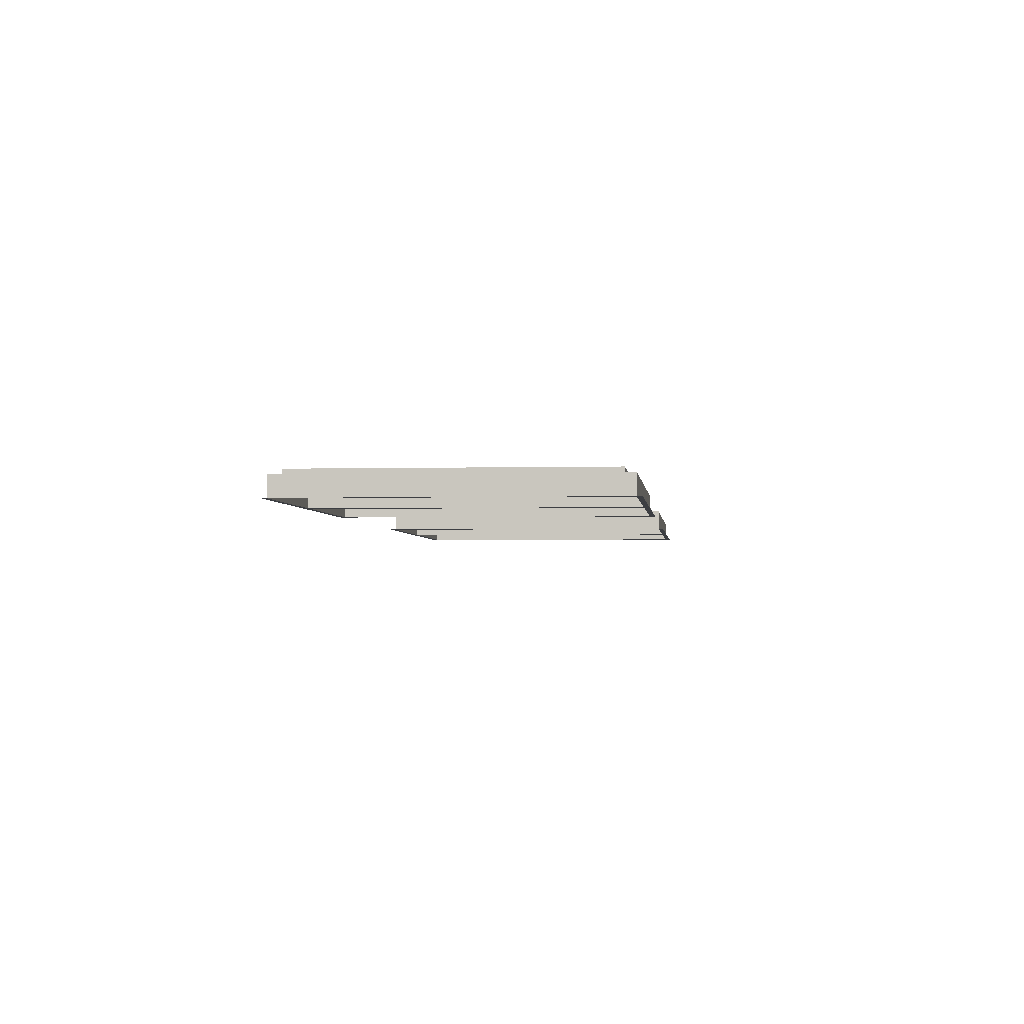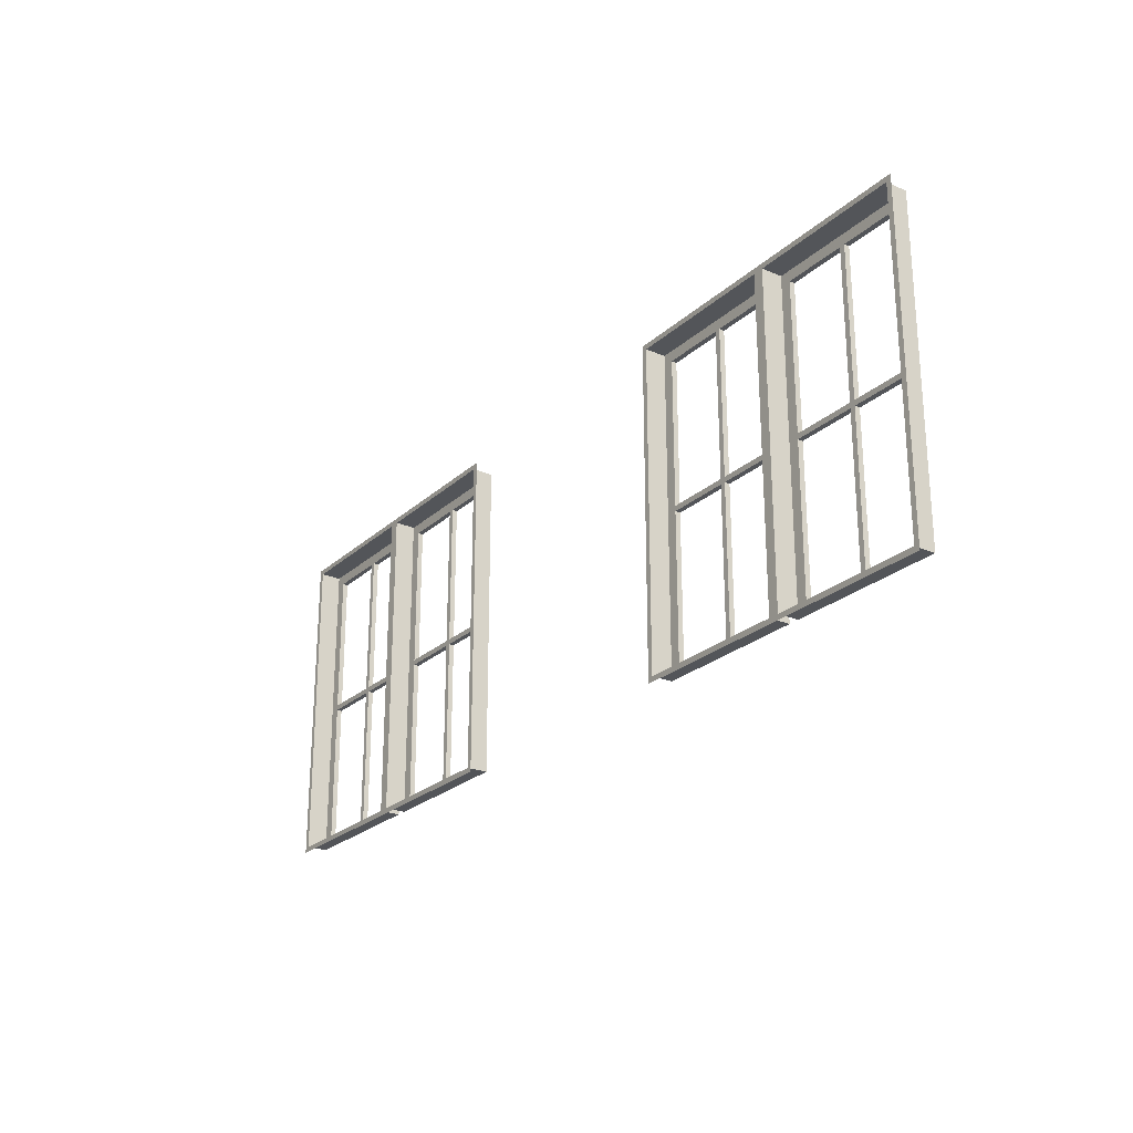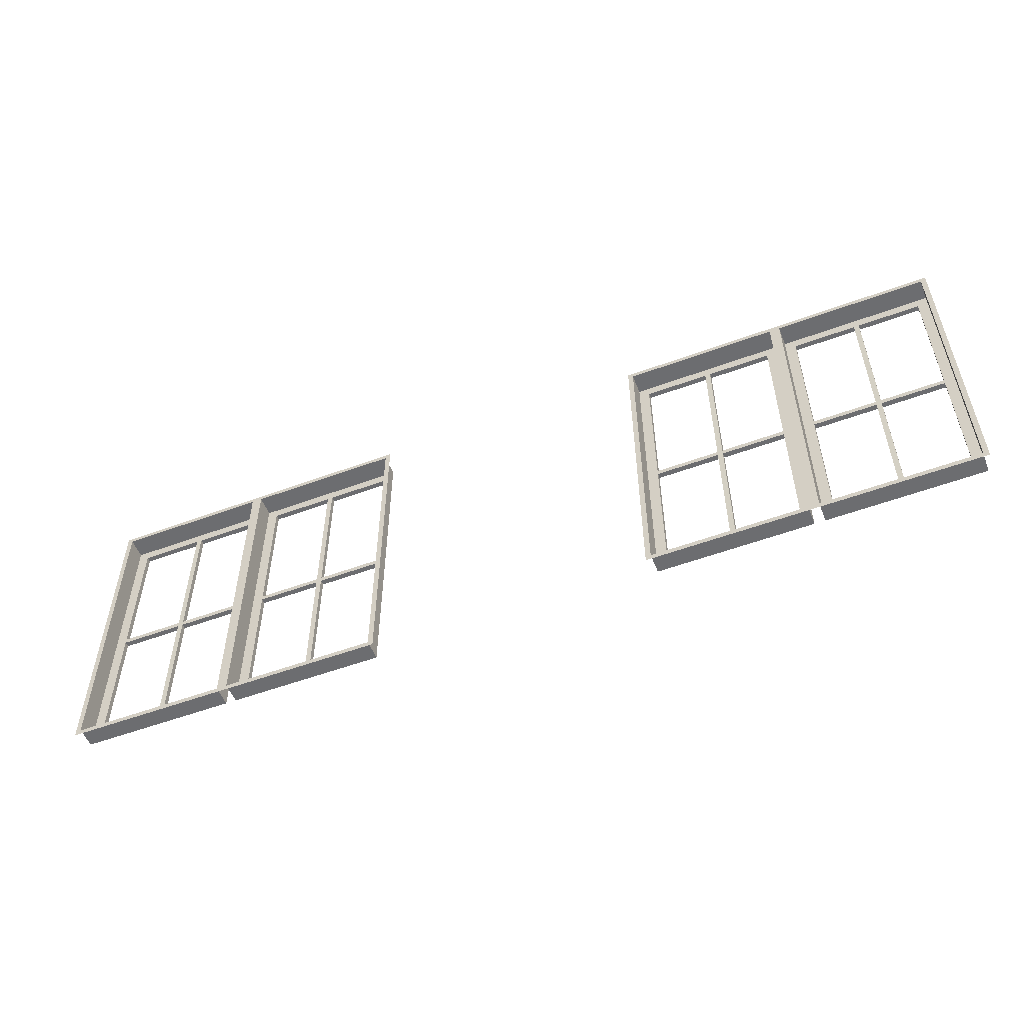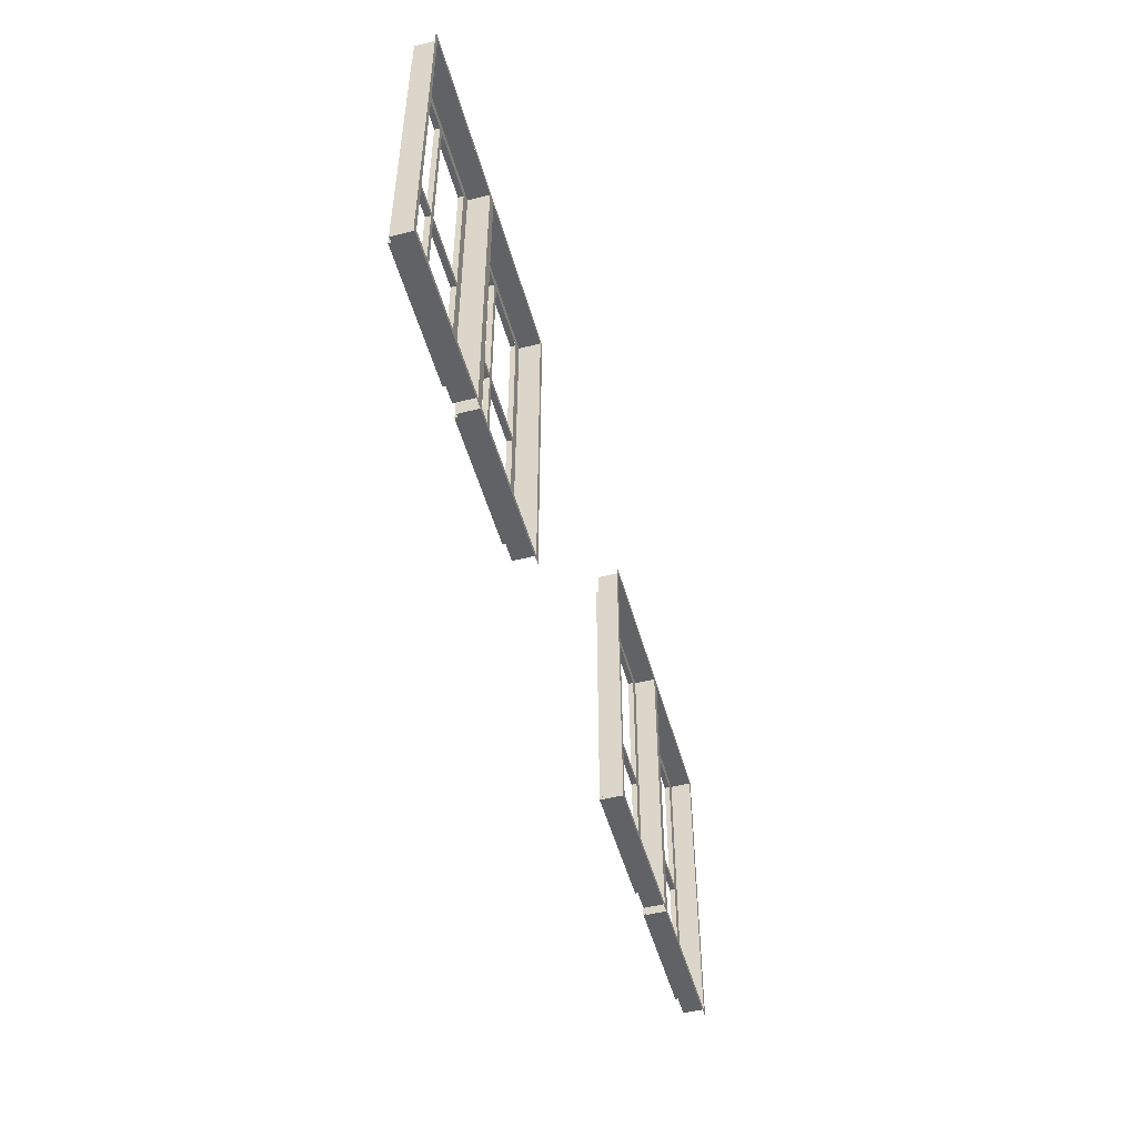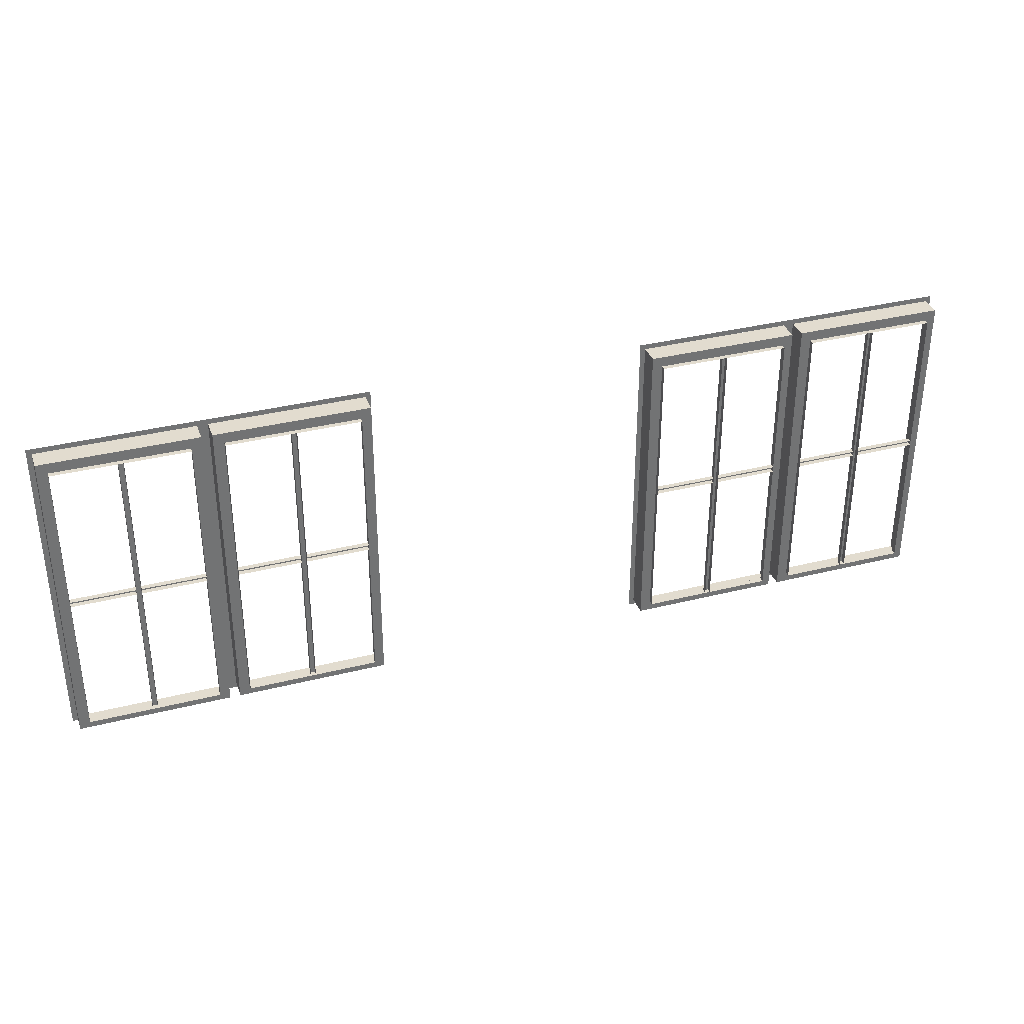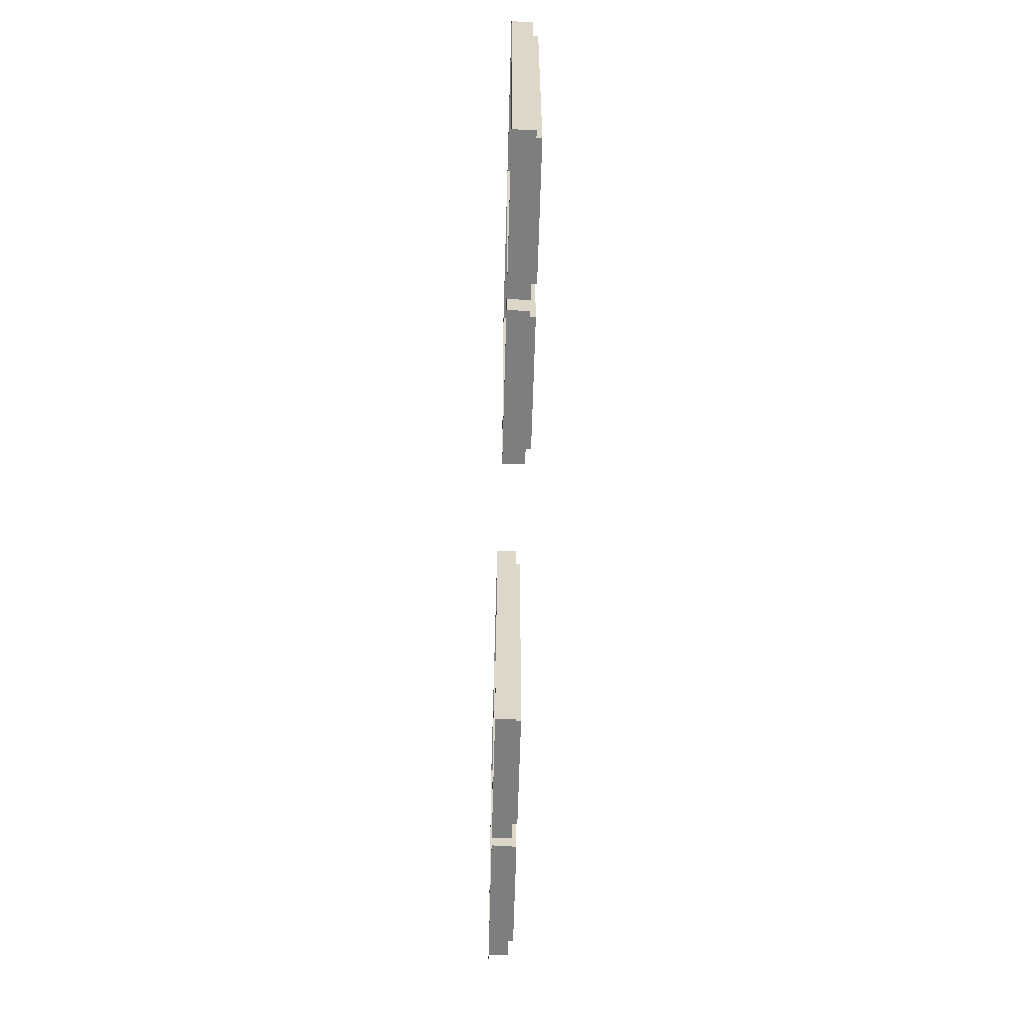
<metadata>
{"format":"obj","ext":"obj","renderer":"f3d","projection":"perspective","resolution":1024,"background":"white","views":[{"elev":-1.7,"azim":-83.4,"up":"+Z"},{"elev":-24.3,"azim":-123.3,"up":"+Y"},{"elev":-54.0,"azim":-157.1,"up":"+Y"},{"elev":-50.6,"azim":106.9,"up":"+Y"},{"elev":34.7,"azim":-17.2,"up":"+Y"},{"elev":-59.4,"azim":-90.1,"up":"+Y"}]}
</metadata>
<code>
o int-windows-f2b-minimal-2bed-frame
v 13 16.87 -161.3
v 13 16.79 -161.3
v 12.03 16.79 -161.3
v 12.03 16.87 -161.3
v 13 16.79 -161.2
v 12.03 16.79 -161.2
v 12.03 16.87 -161.2
v 13 16.87 -161.2
v 12.03 19.09 -161.3
v 12.03 19.09 -161.2
v 12.03 14.57 -161.2
v 12.03 14.57 -161.3
v 11.95 14.57 -161.3
v 11.95 14.57 -161.2
v 11.95 19.09 -161.2
v 11.95 19.09 -161.3
v 10.98 16.87 -161.3
v 10.98 16.87 -161.2
v 11.95 16.87 -161.2
v 11.95 16.87 -161.3
v 11.95 16.79 -161.3
v 11.95 16.79 -161.2
v 10.98 16.79 -161.2
v 10.98 16.79 -161.3
v 13.16 14.57 -161.3
v 13.16 14.41 -161.3
v 10.82 14.41 -161.3
v 10.82 14.57 -161.3
v 10.98 14.57 -161.3
v 10.98 14.57 -161.2
v 13 14.57 -161.2
v 13 14.57 -161.3
v 13 19.09 -161.3
v 13 19.09 -161.2
v 10.98 19.09 -161.2
v 10.98 19.09 -161.3
v 13.16 19.25 -161.3
v 13.16 19.09 -161.3
v 10.82 19.09 -161.3
v 10.82 19.25 -161.3
v 10.81 19.25 -161.6
v 13.15 19.25 -161.6
v 13.15 14.41 -161.6
v 10.81 14.41 -161.6
v 13.23 19.33 -161.6
v 13.23 19.25 -161.6
v 10.73 19.25 -161.6
v 10.73 19.33 -161.6
v 13.23 14.41 -161.6
v 13.23 14.33 -161.6
v 10.73 14.33 -161.6
v 10.73 14.41 -161.6
v 10.5 16.87 -161.3
v 10.5 16.79 -161.3
v 9.527 16.79 -161.2
v 9.527 16.87 -161.2
v 10.5 16.79 -161.2
v 9.529 16.79 -161.2
v 9.529 16.87 -161.2
v 10.5 16.87 -161.2
v 9.527 19.09 -161.2
v 9.529 19.09 -161.2
v 9.529 14.57 -161.2
v 9.527 14.57 -161.2
v 9.447 14.57 -161.2
v 9.449 14.57 -161.2
v 9.449 19.09 -161.2
v 9.447 19.09 -161.2
v 8.477 16.87 -161.2
v 8.479 16.87 -161.1
v 9.449 16.87 -161.2
v 9.447 16.87 -161.2
v 9.447 16.79 -161.2
v 9.449 16.79 -161.2
v 8.479 16.79 -161.1
v 8.477 16.79 -161.2
v 10.66 14.57 -161.3
v 10.66 14.41 -161.3
v 8.317 14.41 -161.2
v 8.317 14.57 -161.2
v 8.477 14.57 -161.2
v 8.479 14.57 -161.1
v 10.5 14.57 -161.2
v 10.5 14.57 -161.3
v 10.5 19.09 -161.3
v 10.5 19.09 -161.2
v 8.479 19.09 -161.1
v 8.477 19.09 -161.2
v 10.66 19.25 -161.3
v 10.66 19.09 -161.3
v 8.317 19.09 -161.2
v 8.317 19.25 -161.2
v 8.309 19.25 -161.5
v 10.65 19.25 -161.6
v 10.65 14.41 -161.6
v 8.309 14.41 -161.5
v 8.229 19.25 -161.5
v 8.229 19.33 -161.5
v 8.229 14.33 -161.5
v 8.229 14.41 -161.5
v 22.27 16.87 -161.6
v 22.27 16.79 -161.6
v 21.3 16.79 -161.5
v 21.3 16.87 -161.5
v 22.27 16.79 -161.5
v 21.3 16.79 -161.5
v 21.3 16.87 -161.5
v 22.27 16.87 -161.5
v 21.3 19.09 -161.5
v 21.3 19.09 -161.5
v 21.3 14.57 -161.5
v 21.3 14.57 -161.5
v 21.22 14.57 -161.5
v 21.22 14.57 -161.4
v 21.22 19.09 -161.4
v 21.22 19.09 -161.5
v 20.25 16.87 -161.5
v 20.25 16.87 -161.4
v 21.22 16.87 -161.4
v 21.22 16.87 -161.5
v 21.22 16.79 -161.5
v 21.22 16.79 -161.4
v 20.25 16.79 -161.4
v 20.25 16.79 -161.5
v 22.43 14.57 -161.6
v 22.43 14.41 -161.6
v 20.09 14.41 -161.5
v 20.09 14.57 -161.5
v 20.25 14.57 -161.5
v 20.25 14.57 -161.4
v 22.27 14.57 -161.5
v 22.27 14.57 -161.6
v 22.27 19.09 -161.6
v 22.27 19.09 -161.5
v 20.25 19.09 -161.4
v 20.25 19.09 -161.5
v 22.43 19.25 -161.6
v 22.43 19.09 -161.6
v 20.09 19.09 -161.5
v 20.09 19.25 -161.5
v 20.08 19.25 -161.8
v 22.42 19.25 -161.9
v 22.42 14.41 -161.9
v 20.08 14.41 -161.8
v 22.5 19.33 -161.9
v 22.5 19.25 -161.9
v 20 19.25 -161.8
v 20 19.33 -161.8
v 22.5 14.41 -161.9
v 22.5 14.33 -161.9
v 20 14.33 -161.8
v 20 14.41 -161.8
v 19.77 16.87 -161.5
v 19.77 16.79 -161.5
v 18.8 16.79 -161.5
v 18.8 16.87 -161.5
v 19.77 16.79 -161.4
v 18.8 16.79 -161.4
v 18.8 16.87 -161.4
v 19.77 16.87 -161.4
v 18.8 19.09 -161.5
v 18.8 19.09 -161.4
v 18.8 14.57 -161.4
v 18.8 14.57 -161.5
v 18.72 14.57 -161.5
v 18.72 14.57 -161.4
v 18.72 19.09 -161.4
v 18.72 19.09 -161.5
v 17.75 16.87 -161.4
v 17.75 16.87 -161.4
v 18.72 16.87 -161.4
v 18.72 16.87 -161.5
v 18.72 16.79 -161.5
v 18.72 16.79 -161.4
v 17.75 16.79 -161.4
v 17.75 16.79 -161.4
v 19.93 14.57 -161.5
v 19.93 14.41 -161.5
v 17.59 14.41 -161.4
v 17.59 14.57 -161.4
v 17.75 14.57 -161.4
v 17.75 14.57 -161.4
v 19.77 14.57 -161.4
v 19.77 14.57 -161.5
v 19.77 19.09 -161.5
v 19.77 19.09 -161.4
v 17.75 19.09 -161.4
v 17.75 19.09 -161.4
v 19.93 19.25 -161.5
v 19.93 19.09 -161.5
v 17.59 19.09 -161.4
v 17.59 19.25 -161.4
v 17.58 19.25 -161.8
v 19.92 19.25 -161.8
v 19.92 14.41 -161.8
v 17.58 14.41 -161.8
v 17.5 19.25 -161.8
v 17.5 19.33 -161.8
v 17.5 14.33 -161.8
v 17.5 14.41 -161.8
f 1 2 3 4
f 3 2 5 6
f 1 4 7 8
f 9 10 11 12
f 13 14 15 16
f 9 12 13 16
f 17 18 19 20
f 21 22 23 24
f 17 20 21 24
f 25 26 27 28
f 29 30 31 32
f 33 34 35 36
f 37 38 39 40
f 41 42 37 40
f 43 44 27 26
f 45 46 47 48
f 49 50 51 52
f 38 25 32 33
f 32 31 34 33
f 42 43 26 37
f 46 49 43 42
f 36 35 30 29
f 39 36 29 28
f 44 41 40 27
f 47 41 44 52
f 53 54 55 56
f 55 54 57 58
f 53 56 59 60
f 61 62 63 64
f 65 66 67 68
f 61 64 65 68
f 69 70 71 72
f 73 74 75 76
f 69 72 73 76
f 77 78 79 80
f 81 82 83 84
f 85 86 87 88
f 89 90 91 92
f 93 94 89 92
f 95 96 79 78
f 48 47 97 98
f 52 51 99 100
f 90 77 84 85
f 84 83 86 85
f 94 95 78 89
f 47 52 95 94
f 88 87 82 81
f 91 88 81 80
f 96 93 92 79
f 97 93 96 100
f 101 102 103 104
f 103 102 105 106
f 101 104 107 108
f 109 110 111 112
f 113 114 115 116
f 109 112 113 116
f 117 118 119 120
f 121 122 123 124
f 117 120 121 124
f 125 126 127 128
f 129 130 131 132
f 133 134 135 136
f 137 138 139 140
f 141 142 137 140
f 143 144 127 126
f 145 146 147 148
f 149 150 151 152
f 138 125 132 133
f 132 131 134 133
f 142 143 126 137
f 146 149 143 142
f 136 135 130 129
f 139 136 129 128
f 144 141 140 127
f 147 141 144 152
f 153 154 155 156
f 155 154 157 158
f 153 156 159 160
f 161 162 163 164
f 165 166 167 168
f 161 164 165 168
f 169 170 171 172
f 173 174 175 176
f 169 172 173 176
f 177 178 179 180
f 181 182 183 184
f 185 186 187 188
f 189 190 191 192
f 193 194 189 192
f 195 196 179 178
f 148 147 197 198
f 152 151 199 200
f 190 177 184 185
f 184 183 186 185
f 194 195 178 189
f 147 152 195 194
f 188 187 182 181
f 191 188 181 180
f 196 193 192 179
f 197 193 196 200

</code>
